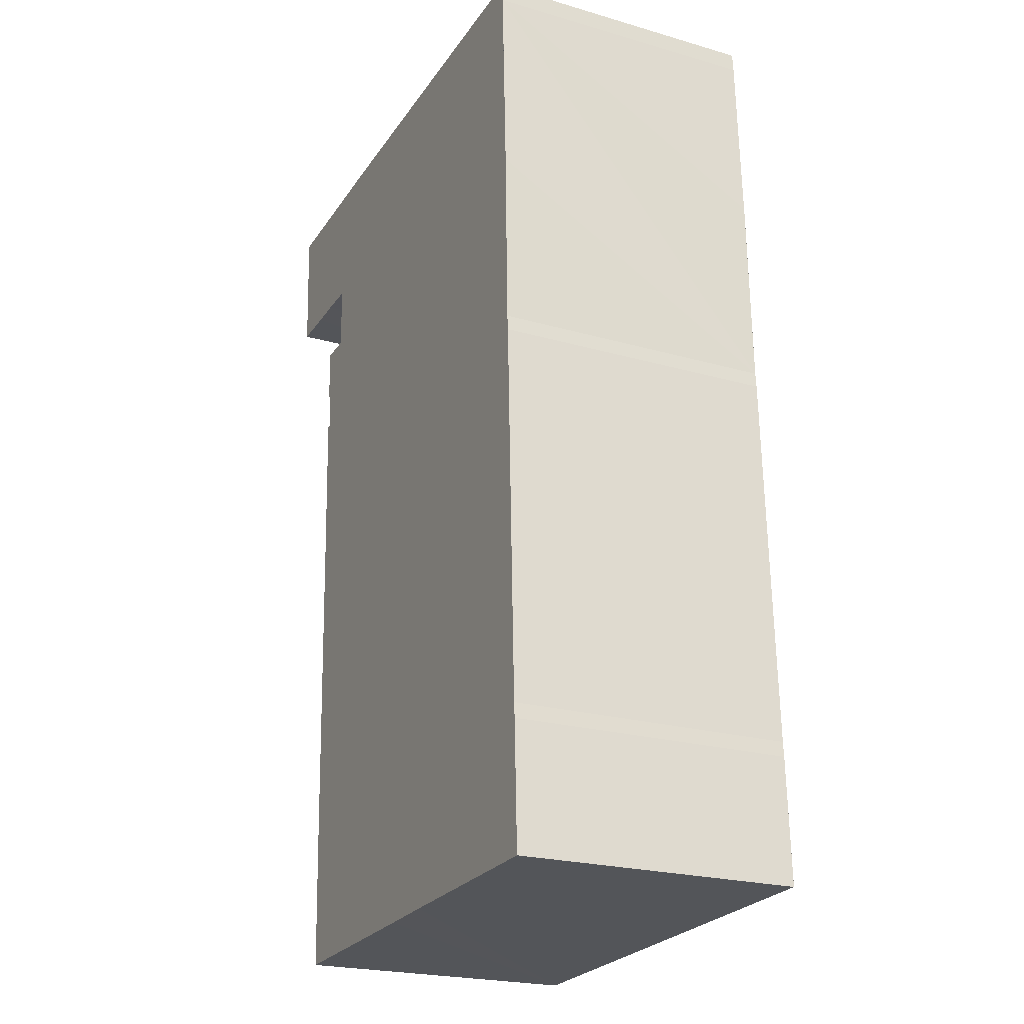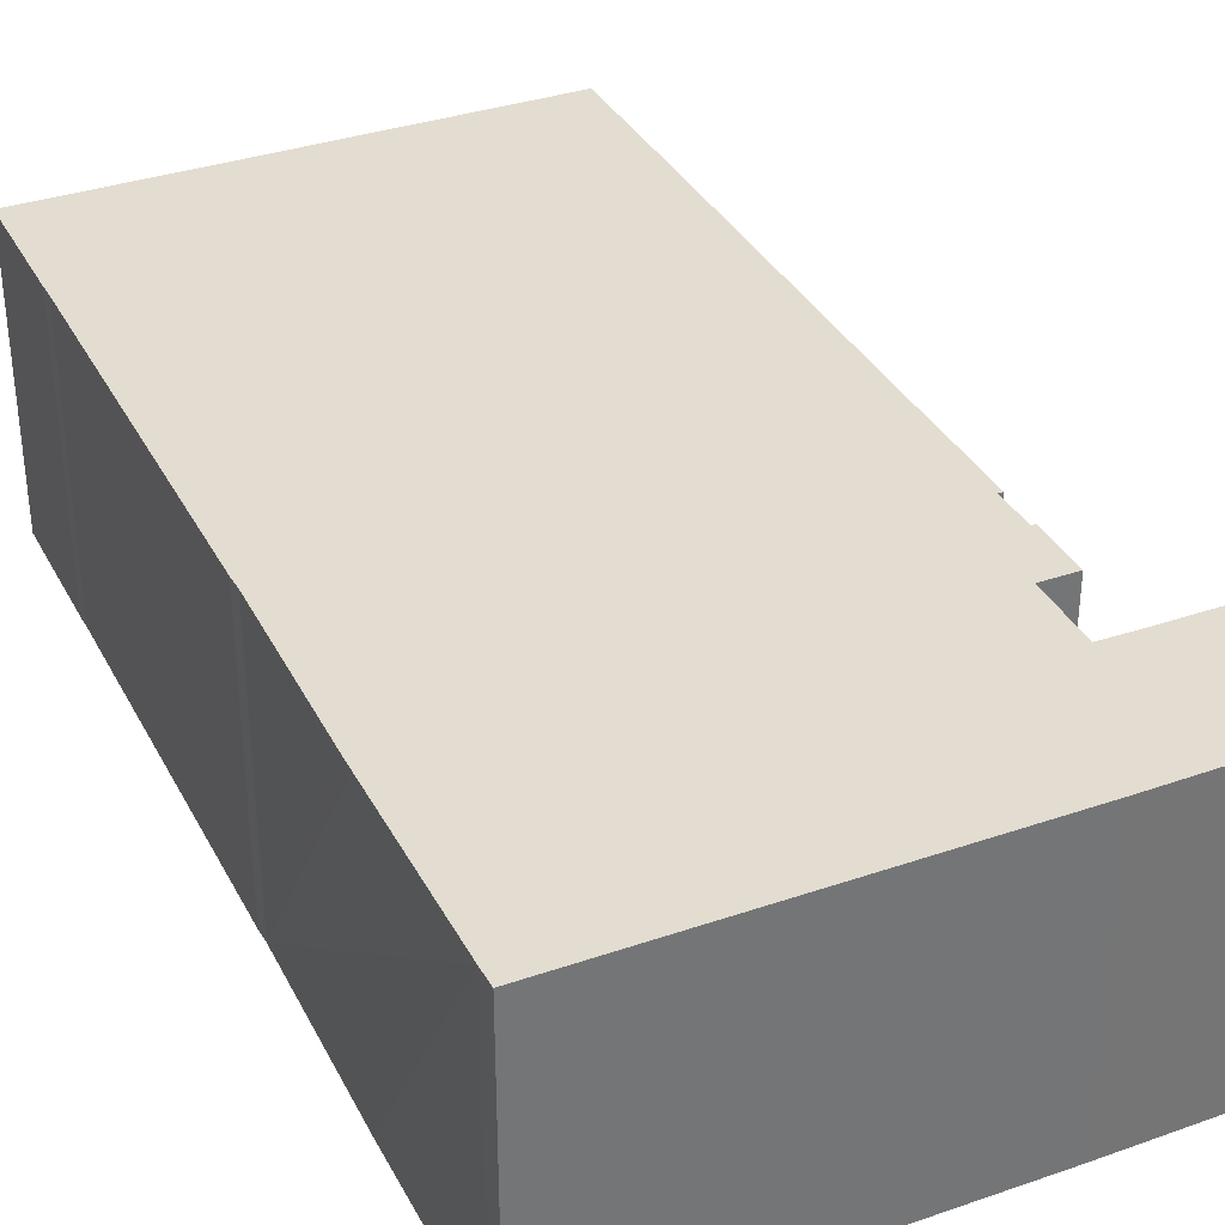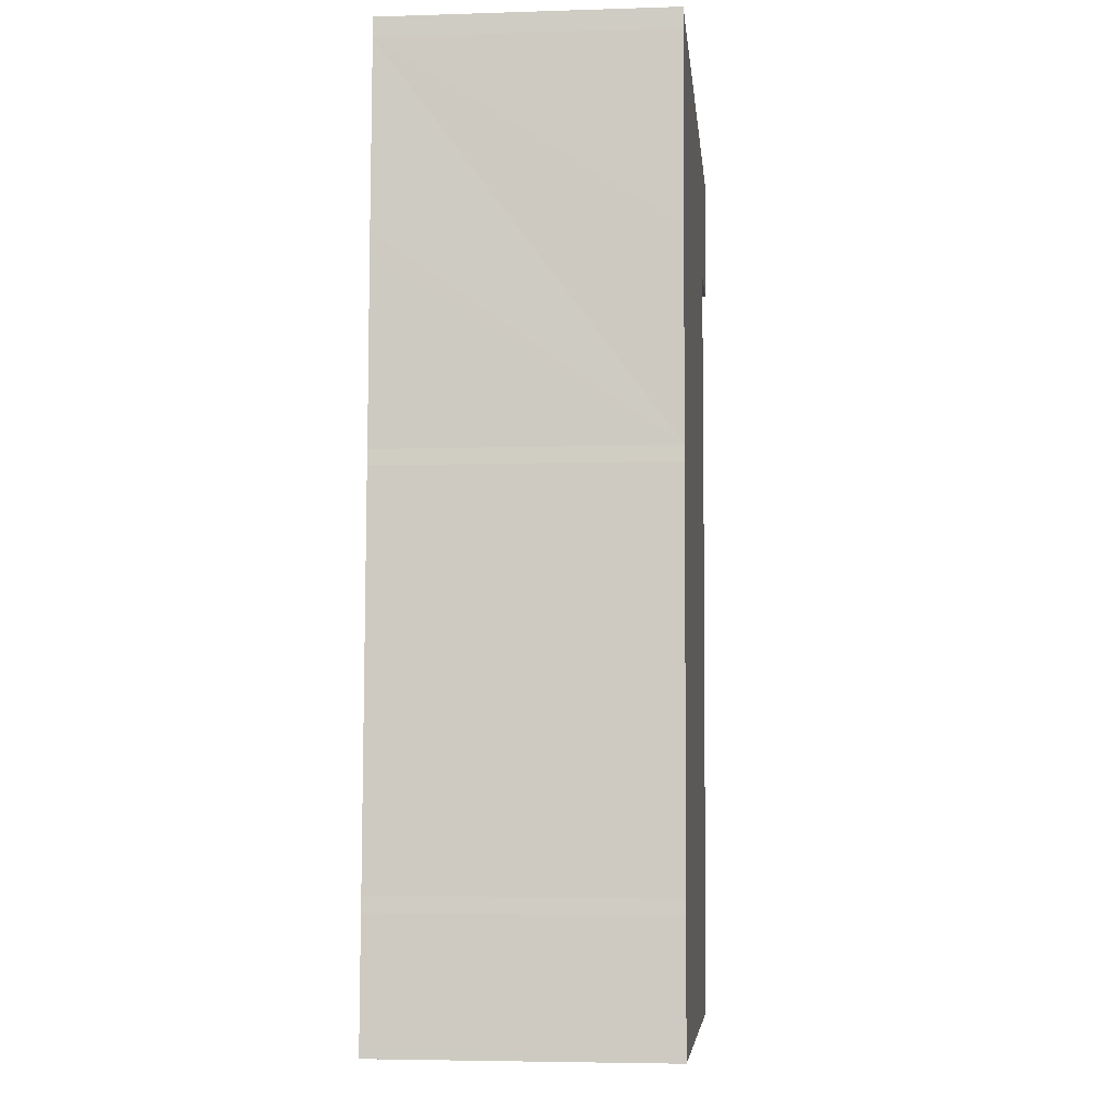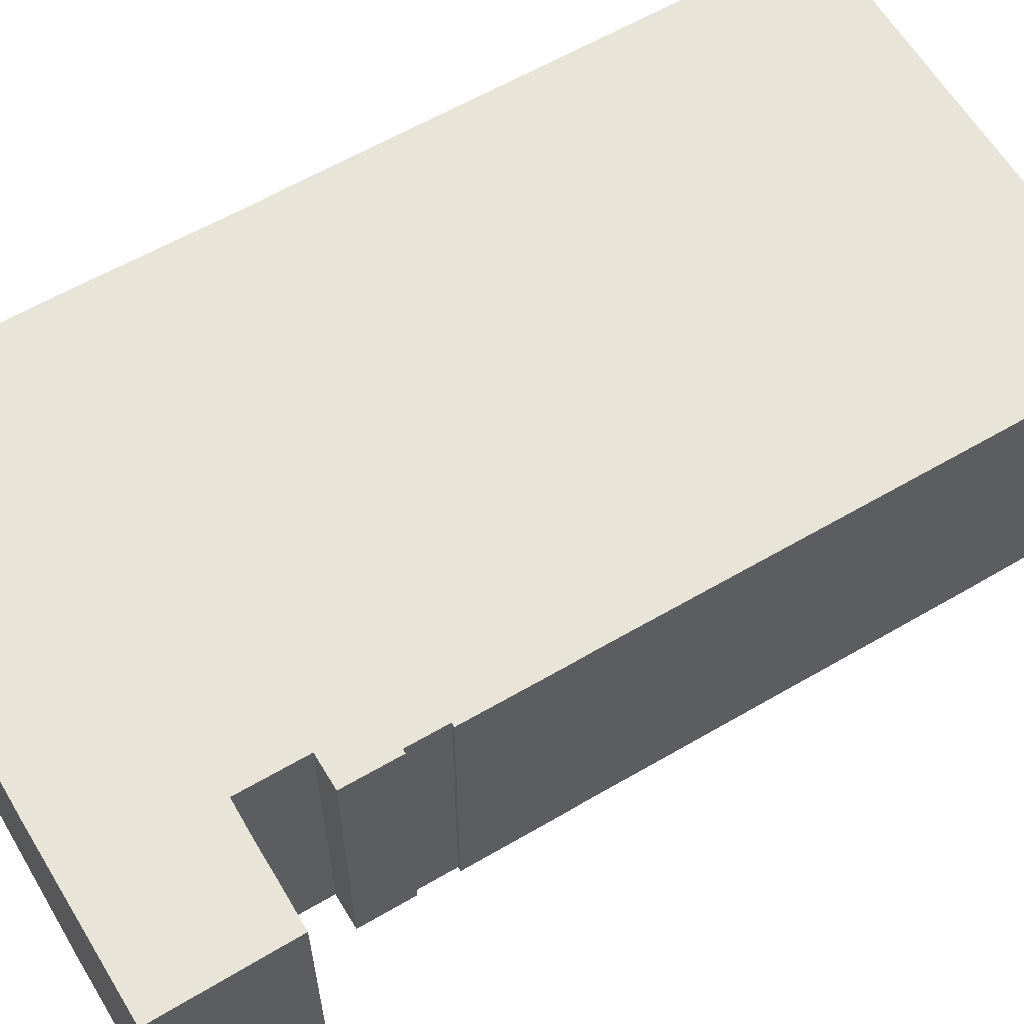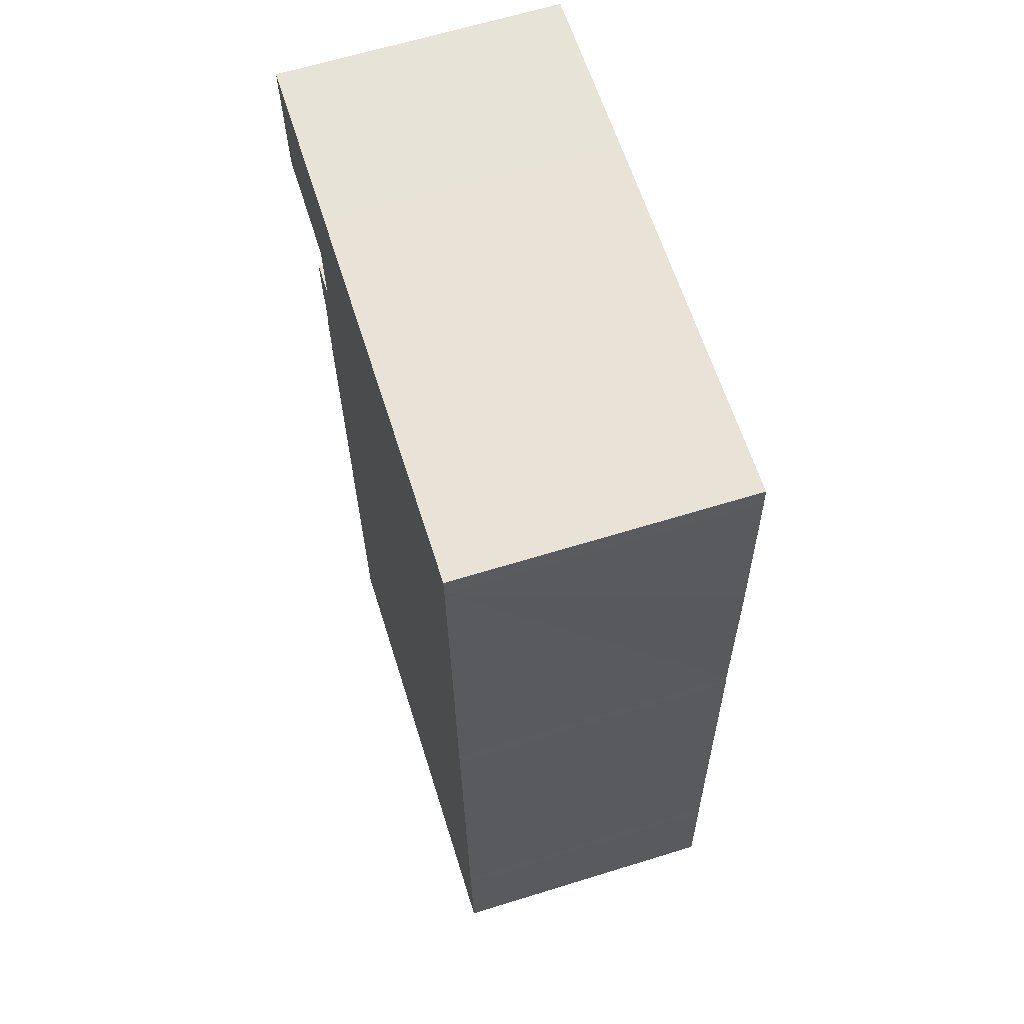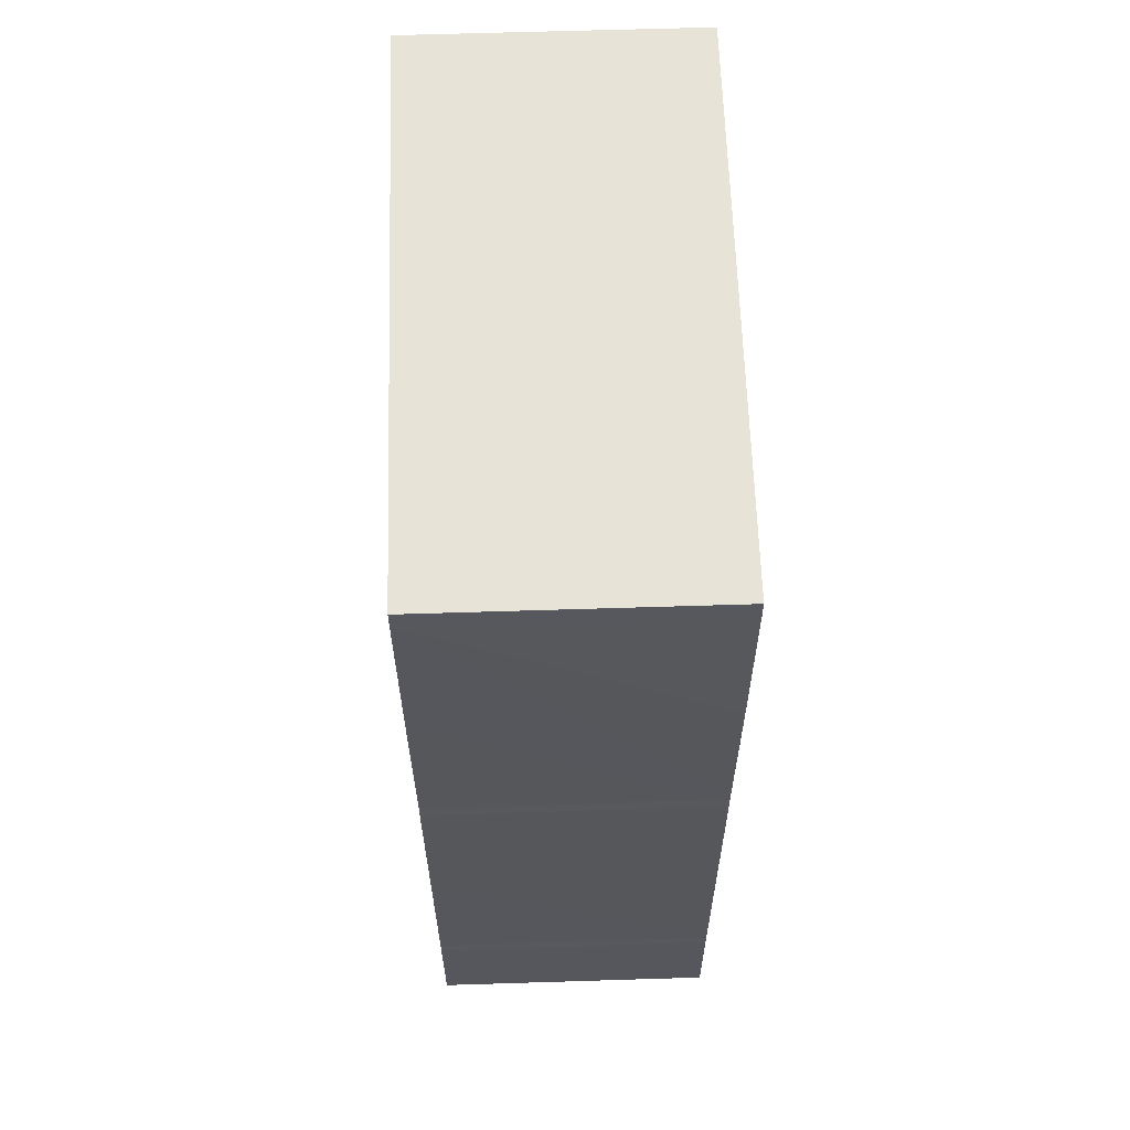
<metadata>
{"format":"obj","ext":"obj","renderer":"f3d","projection":"perspective","resolution":1024,"background":"white","views":[{"elev":-22.8,"azim":-116.2,"up":"+Z"},{"elev":35.1,"azim":-22.6,"up":"+Y"},{"elev":-4.6,"azim":-84.2,"up":"+Z"},{"elev":61.3,"azim":61.3,"up":"+Y"},{"elev":64.2,"azim":-107.3,"up":"+Z"},{"elev":64.4,"azim":-91.8,"up":"+Z"}]}
</metadata>
<code>
v  0.632 7.194 18.61
v  0.81 7.194 23.21
v  0.84 7.194 23.7
v  0.012 7.194 0.384
v  5.303 7.194 -0.171
v  0 7.194 4.405e-16
v  0.115 7.194 3.159
v  6.843 7.194 -0.231
v  12.12 7.194 -0.406
v  0.139 7.194 3.532
v  0.302 7.194 8.178
v  12.26 7.194 3.092
v  0.315 7.194 8.563
v  12.6 7.194 12.74
v  0.475 7.194 13.18
v  0.506 7.194 13.57
v  0.616 7.194 18.14
v  12.62 7.194 13.12
v  12.61 7.194 15.68
v  12.71 7.194 15.68
v  0.841 7.194 23.71
v  12.64 7.194 16.71
v  12.75 7.194 16.7
v  11.93 7.194 18.17
v  11.98 7.194 19.77
v  10.6 7.194 23.36
v  11.99 7.194 19.88
v  12.94 7.194 19.86
v  13.02 7.194 19.86
v  13.79 7.194 19.83
v  14.85 7.194 19.8
v  14.95 7.194 19.8
v  13.14 7.194 23.24
v  15.12 7.194 23.15
v  12.8 7.194 18.13
v  0 0 0
v  0.115 -1.934e-16 3.159
v  0.012 -2.351e-17 0.384
v  0.139 -2.163e-16 3.532
v  0.302 -5.008e-16 8.178
v  0.475 -8.07e-16 13.18
v  0.315 -5.243e-16 8.563
v  0.506 -8.309e-16 13.57
v  0.632 -1.139e-15 18.61
v  0.81 -1.421e-15 23.21
v  0.616 -1.111e-15 18.14
v  0.841 -1.452e-15 23.71
v  0.84 -1.451e-15 23.7
v  10.6 -1.431e-15 23.36
v  13.14 -1.423e-15 23.24
v  15.12 -1.418e-15 23.15
v  11.93 -1.112e-15 18.17
v  12.8 -1.11e-15 18.13
v  12.61 -9.602e-16 15.68
v  12.71 -9.6e-16 15.68
v  14.95 -1.212e-15 19.8
v  11.99 -1.217e-15 19.88
v  11.98 -1.211e-15 19.77
v  12.75 -1.023e-15 16.7
v  12.64 -1.023e-15 16.71
v  12.62 -8.035e-16 13.12
v  12.6 -7.799e-16 12.74
v  12.26 -1.893e-16 3.092
v  12.12 2.486e-17 -0.406
v  14.85 -1.212e-15 19.8
v  12.94 -1.216e-15 19.86
v  13.02 -1.216e-15 19.86
v  13.79 -1.214e-15 19.83
v  6.843 1.414e-17 -0.231
v  5.303 1.047e-17 -0.171
g defaultobject
f 1 2 3
f 4 5 6
f 5 4 7
f 5 7 8
f 8 7 9
f 9 7 10
f 9 10 11
f 9 11 12
f 12 11 13
f 12 13 14
f 14 13 15
f 14 15 16
f 14 16 17
f 14 17 1
f 14 1 18
f 18 1 19
f 18 19 20
f 21 19 1
f 19 21 22
f 22 21 23
f 23 21 24
f 24 21 25
f 25 21 26
f 25 26 27
f 27 26 28
f 28 26 29
f 29 26 30
f 30 26 31
f 31 26 32
f 32 26 33
f 32 33 34
f 35 23 24
f 36 4 6
f 4 36 7
f 7 36 37
f 37 36 38
f 37 10 7
f 10 37 39
f 39 11 10
f 11 39 13
f 13 39 15
f 15 39 40
f 15 40 41
f 41 40 42
f 41 16 15
f 16 41 43
f 43 17 16
f 17 43 1
f 1 43 2
f 2 43 44
f 2 44 45
f 44 43 46
f 45 3 2
f 3 45 21
f 21 45 47
f 47 45 48
f 47 26 21
f 26 47 49
f 26 49 33
f 33 49 34
f 34 49 50
f 34 50 51
f 52 35 24
f 35 52 53
f 54 20 19
f 20 54 55
f 51 32 34
f 32 51 56
f 57 25 27
f 25 57 24
f 24 57 52
f 52 57 58
f 53 23 35
f 23 53 59
f 60 19 22
f 19 60 54
f 55 18 20
f 18 55 61
f 61 14 18
f 14 61 62
f 62 12 14
f 12 62 63
f 12 63 9
f 9 63 64
f 56 31 32
f 31 56 30
f 30 56 29
f 29 56 28
f 28 56 65
f 28 65 66
f 66 65 67
f 67 65 68
f 66 27 28
f 27 66 57
f 59 22 23
f 22 59 60
f 64 8 9
f 8 64 5
f 5 64 6
f 6 64 69
f 6 69 36
f 36 69 70
f 48 45 44
f 55 54 61
f 70 38 36
f 38 70 69
f 38 69 64
f 38 64 63
f 38 63 37
f 37 63 39
f 39 63 40
f 40 63 62
f 40 62 42
f 42 62 41
f 41 62 43
f 43 62 61
f 43 61 46
f 46 61 54
f 46 54 60
f 46 60 59
f 46 59 53
f 46 53 52
f 46 52 44
f 51 65 56
f 65 51 47
f 47 51 50
f 47 50 49
f 52 47 44
f 47 52 58
f 47 58 57
f 47 57 66
f 47 66 67
f 47 67 68
f 47 68 65

</code>
